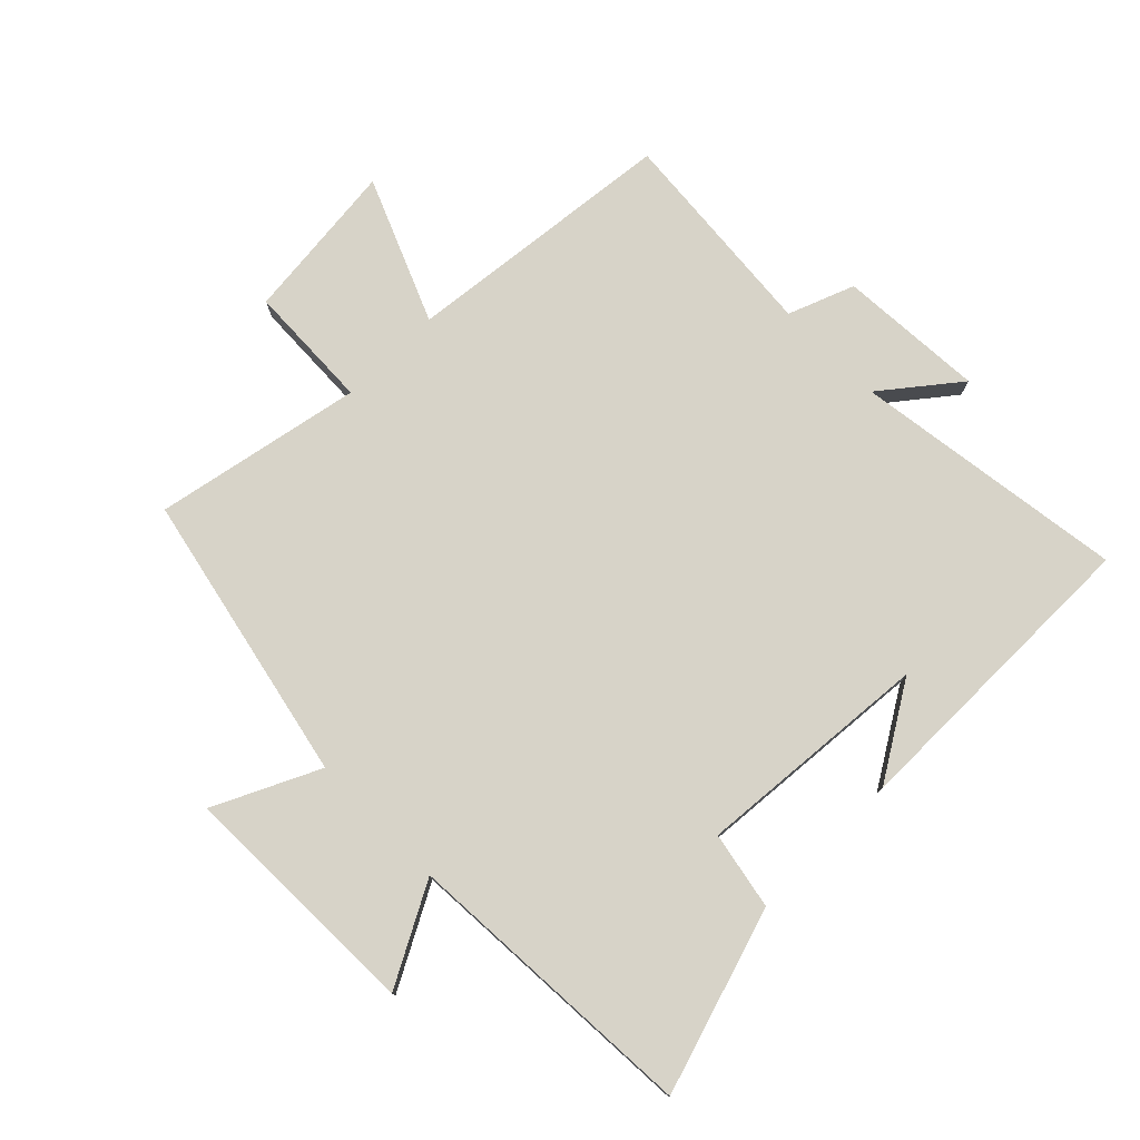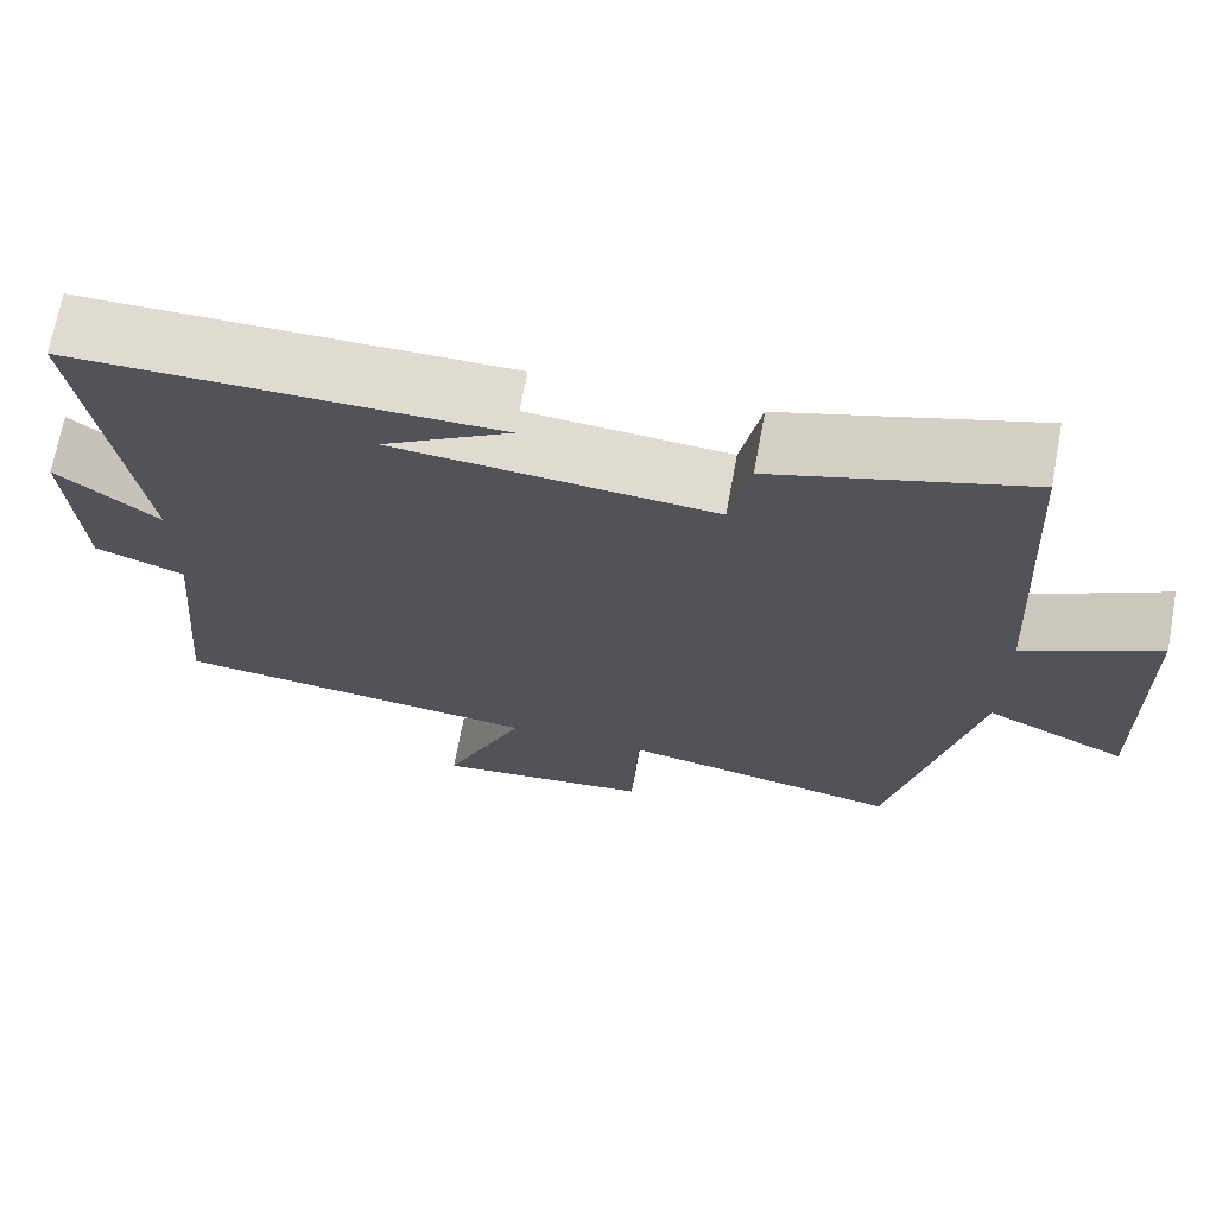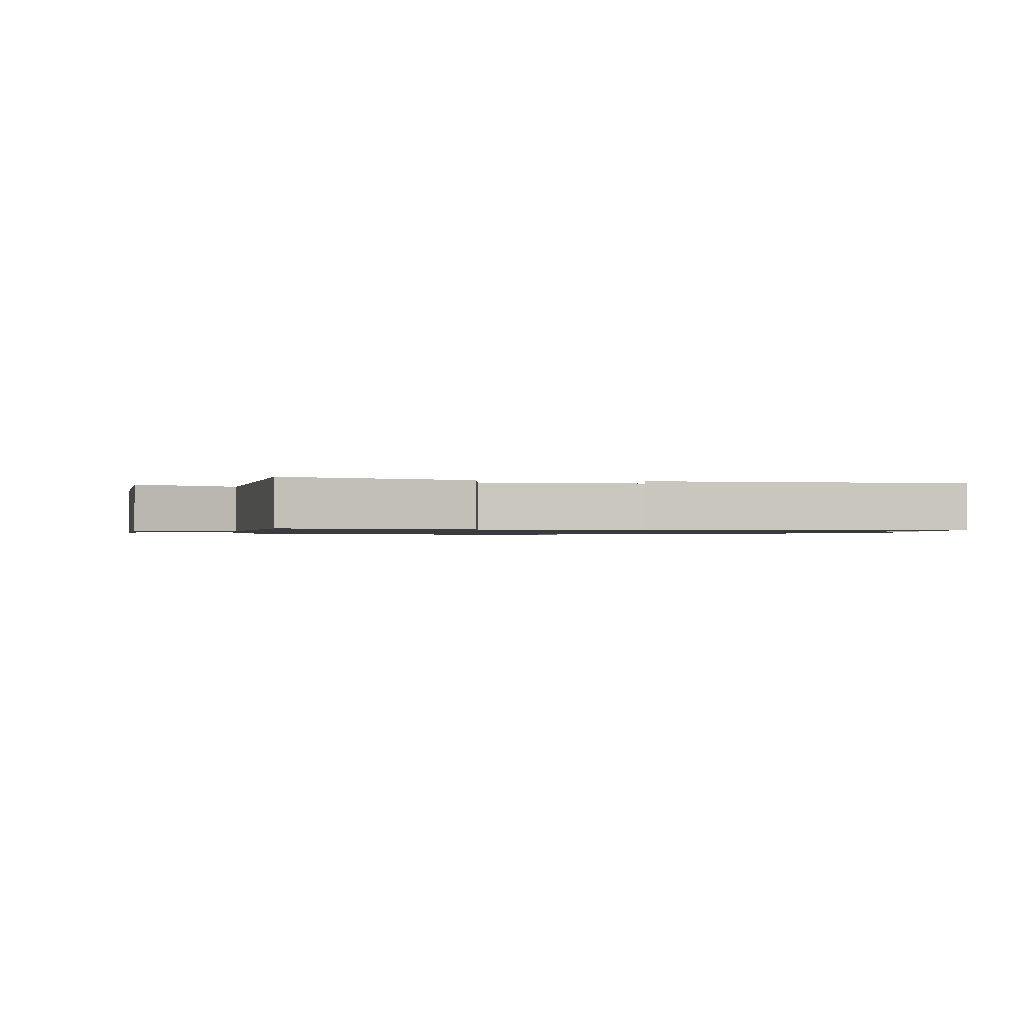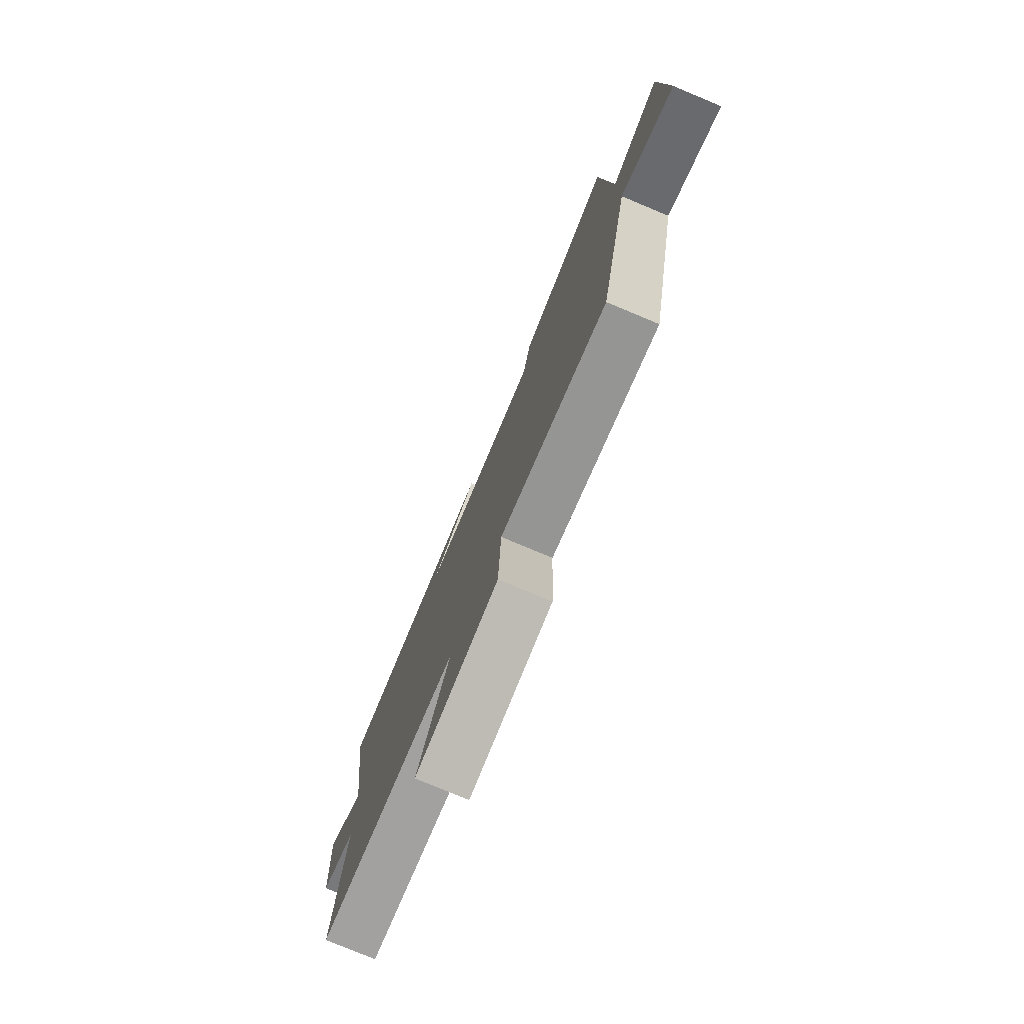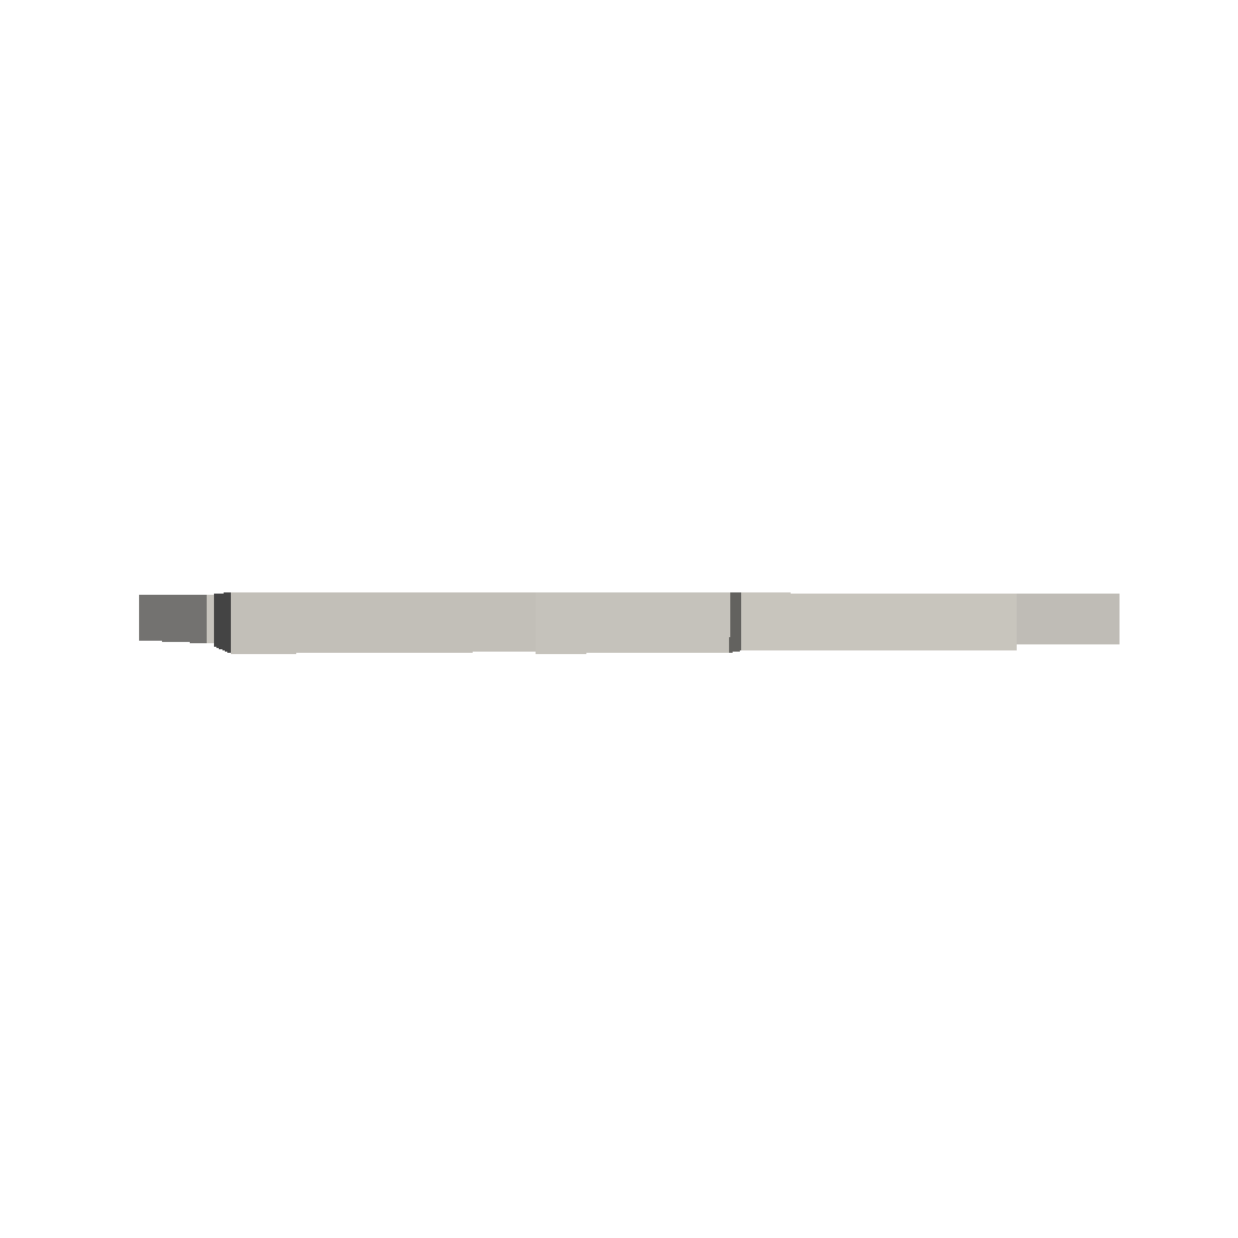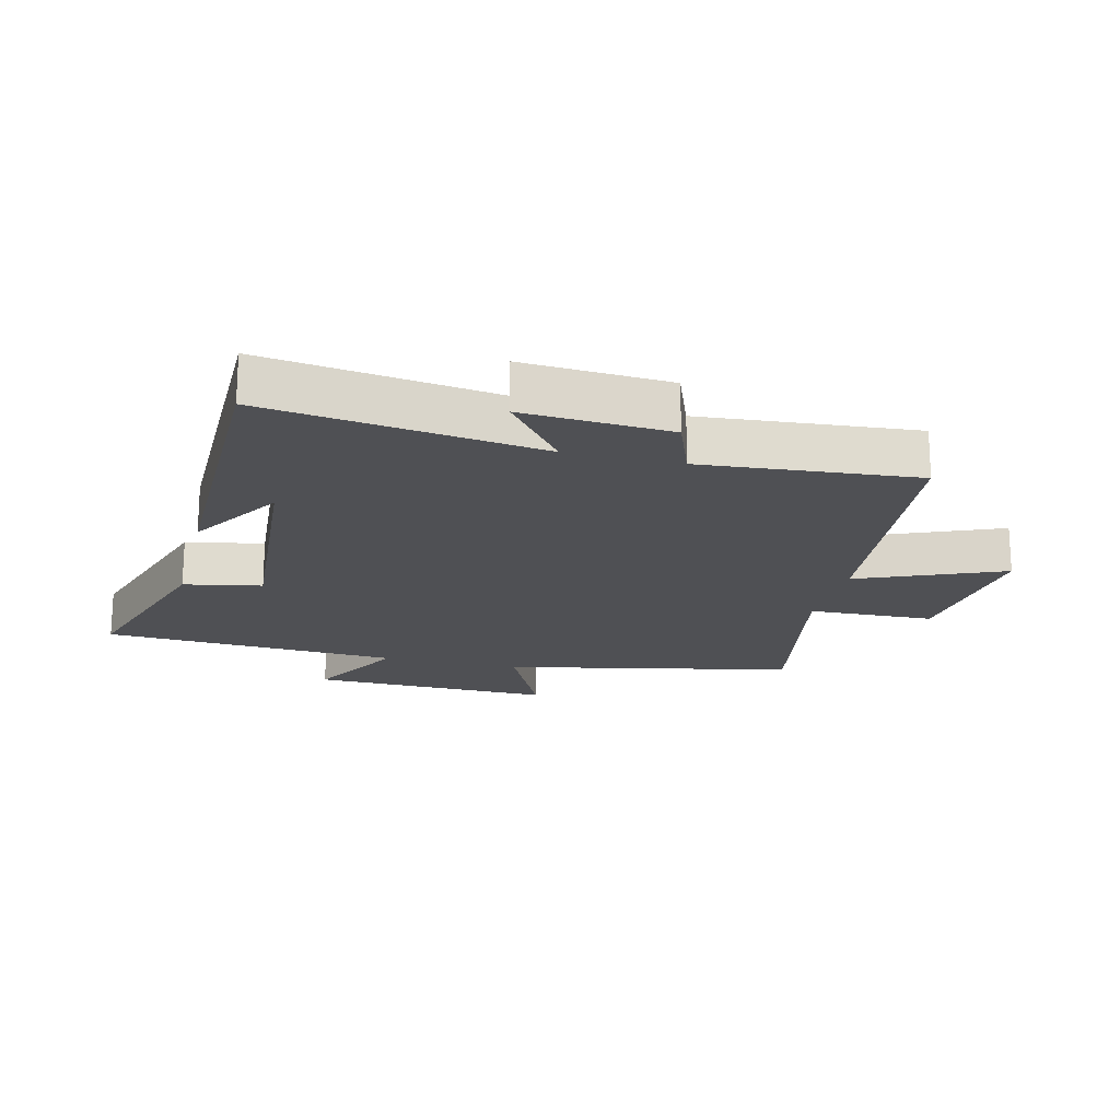
<metadata>
{"format":"obj","ext":"obj","renderer":"f3d","projection":"perspective","resolution":1024,"background":"white","views":[{"elev":77.0,"azim":-44.7,"up":"+Y"},{"elev":69.8,"azim":-169.5,"up":"+Z"},{"elev":-1.0,"azim":-10.5,"up":"+Y"},{"elev":-78.2,"azim":-112.7,"up":"+Z"},{"elev":0.4,"azim":78.7,"up":"+Y"},{"elev":-19.1,"azim":76.0,"up":"+Y"}]}
</metadata>
<code>
v -0.474 0.07 0.592
v -0.181 0.07 0.5
v -0.157 0.07 0.377
v 0.217 0.07 0.407
v 0.067 0.07 0.5
v 0.56 0.07 0.499
v 0.5 0.07 0.064
v 0.619 0.07 0.158
v 0.605 0.07 -0.074
v 0.5 0.07 -0.114
v 0.53 0.07 -0.454
v 0.096 0.07 -0.5
v 0.192 0.07 -0.728
v -0.064 0.07 -0.7
v -0.072 0.07 -0.5
v -0.402 0.07 -0.564
v -0.5 0.07 -0.104
v -0.666 0.07 -0.183
v -0.658 0.07 0.205
v -0.5 0.07 0.12
v -0.474 0 0.592
v -0.181 0 0.5
v -0.157 0 0.377
v 0.217 0 0.407
v 0.067 0 0.5
v 0.56 0 0.499
v 0.5 0 0.064
v 0.619 0 0.158
v 0.605 0 -0.074
v 0.5 0 -0.114
v 0.53 0 -0.454
v 0.096 0 -0.5
v 0.192 0 -0.728
v -0.064 0 -0.7
v -0.072 0 -0.5
v -0.402 0 -0.564
v -0.5 0 -0.104
v -0.666 0 -0.183
v -0.658 0 0.205
v -0.5 0 0.12
f 17 18 19 20
f 1 2 3
f 20 1 3
f 17 20 3
f 16 17 3
f 15 16 3
f 12 13 14 15
f 15 3 4
f 12 15 4
f 11 12 4
f 10 11 4
f 7 8 9 10
f 7 10 4
f 6 7 4
f 4 5 6
f 40 39 38 37
f 23 22 21
f 23 21 40
f 23 40 37
f 23 37 36
f 23 36 35
f 35 34 33 32
f 24 23 35
f 24 35 32
f 24 32 31
f 24 31 30
f 30 29 28 27
f 24 30 27
f 24 27 26
f 26 25 24
f 1 21 22 2
f 2 22 23 3
f 3 23 24 4
f 4 24 25 5
f 5 25 26 6
f 6 26 27 7
f 7 27 28 8
f 8 28 29 9
f 9 29 30 10
f 10 30 31 11
f 11 31 32 12
f 12 32 33 13
f 13 33 34 14
f 14 34 35 15
f 15 35 36 16
f 16 36 37 17
f 17 37 38 18
f 18 38 39 19
f 19 39 40 20
f 20 40 21 1

</code>
